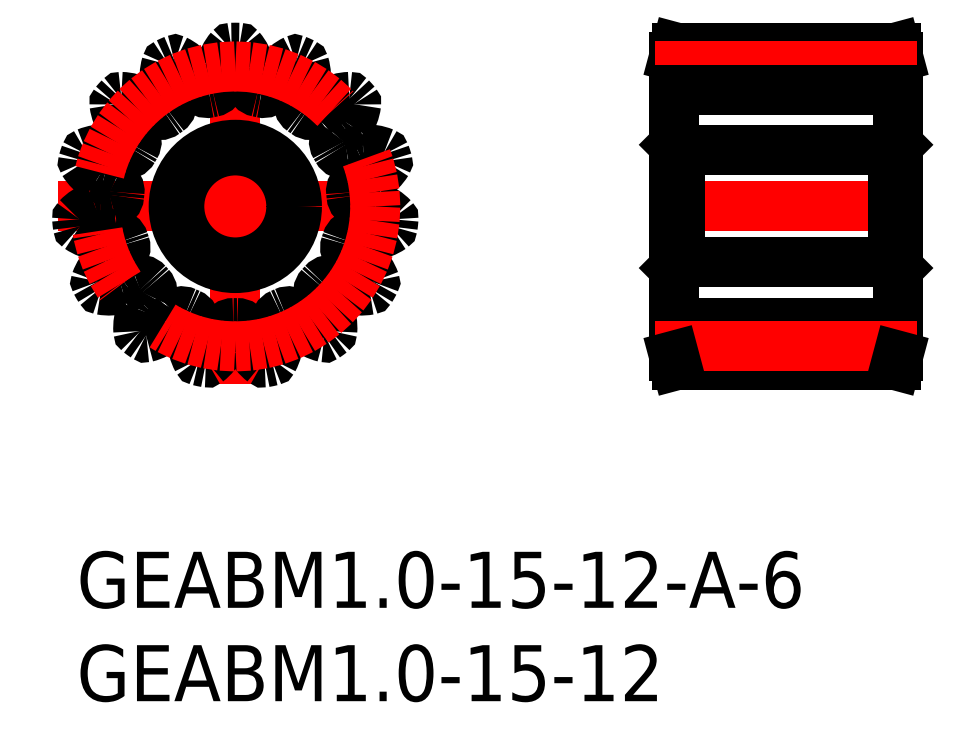
<metadata>
{"format":"dxf","ext":"dxf","renderer":"ezdxf+matplotlib","layout":"modelspace","background":"white","min_lineweight":24,"dpi":150}
</metadata>
<code>
0
SECTION
2
ENTITIES
0
TEXT
8
MSM_PART_NUMBER
10
0
20
-8
30
0
40
3
1
GEABM1-15-12
0
TEXT
8
MSM_PART_NUMBER
10
0
20
-3
30
0
40
3
1
GEABM1-15-12-A-6
0
LINE
8
MSM_CENTER
10
-1
20
18.5
30
0
11
18
21
18.5
31
0
0
LINE
8
MSM_CENTER
10
8.5
20
9
30
0
11
8.5
21
28
31
0
0
CIRCLE
8
MSM_CONTINUOUS
10
8.5
20
18.5
30
0
40
3
0
ARC
8
MSM_CONTINUOUS
10
2.933
20
23.56
30
0
40
2.308
50
244.5
51
259.4
0
ARC
8
MSM_CONTINUOUS
10
8.5
20
18.5
30
0
40
8.5
50
88.66
51
91.34
0
ARC
8
MSM_CONTINUOUS
10
8.304
20
26.9
30
0
40
0.1
50
91.34
51
140
0
ARC
8
MSM_CONTINUOUS
10
10.14
20
25.35
30
0
40
2.5
50
140
51
166
0
ARC
8
MSM_CONTINUOUS
10
8.5
20
25.76
30
0
40
0.808
50
166
51
187.5
0
ARC
8
MSM_CONTINUOUS
10
5.411
20
25.36
30
0
40
2.308
50
352.6
51
7.47
0
ARC
8
MSM_CONTINUOUS
10
7.204
20
25.12
30
0
40
0.5
50
281.1
51
352.6
0
ARC
8
MSM_CONTINUOUS
10
8.5
20
18.5
30
0
40
6.25
50
101.1
51
102.9
0
ARC
8
MSM_CONTINUOUS
10
6.99
20
25.08
30
0
40
0.5
50
211.4
51
282.9
0
ARC
8
MSM_CONTINUOUS
10
8.533
20
26.02
30
0
40
2.308
50
196.5
51
211.4
0
ARC
8
MSM_CONTINUOUS
10
5.546
20
25.14
30
0
40
0.808
50
16.46
51
38
0
ARC
8
MSM_CONTINUOUS
10
4.212
20
24.09
30
0
40
2.5
50
38
51
64.03
0
ARC
8
MSM_CONTINUOUS
10
5.263
20
26.25
30
0
40
0.1
50
64.03
51
112.7
0
ARC
8
MSM_CONTINUOUS
10
8.5
20
18.5
30
0
40
8.5
50
112.7
51
115.3
0
ARC
8
MSM_CONTINUOUS
10
4.905
20
26.09
30
0
40
0.1
50
115.3
51
164
0
ARC
8
MSM_CONTINUOUS
10
7.212
20
25.43
30
0
40
2.5
50
164
51
190
0
ARC
8
MSM_CONTINUOUS
10
5.546
20
25.14
30
0
40
0.808
50
190
51
211.5
0
ARC
8
MSM_CONTINUOUS
10
2.889
20
23.51
30
0
40
2.308
50
16.59
51
31.47
0
ARC
8
MSM_CONTINUOUS
10
4.621
20
24.02
30
0
40
0.5
50
305.1
51
16.59
0
ARC
8
MSM_CONTINUOUS
10
8.5
20
18.5
30
0
40
6.25
50
125.1
51
126.9
0
ARC
8
MSM_CONTINUOUS
10
4.445
20
23.9
30
0
40
0.5
50
235.4
51
306.9
0
ARC
8
MSM_CONTINUOUS
10
5.471
20
25.38
30
0
40
2.308
50
220.5
51
235.4
0
ARC
8
MSM_CONTINUOUS
10
3.102
20
23.36
30
0
40
0.808
50
40.46
51
62
0
ARC
8
MSM_CONTINUOUS
10
2.308
20
21.87
30
0
40
2.5
50
62
51
88.03
0
ARC
8
MSM_CONTINUOUS
10
2.39
20
24.26
30
0
40
0.1
50
88.03
51
136.7
0
ARC
8
MSM_CONTINUOUS
10
8.5
20
18.5
30
0
40
8.5
50
136.7
51
139.3
0
ARC
8
MSM_CONTINUOUS
10
2.128
20
23.97
30
0
40
0.1
50
139.3
51
188
0
ARC
8
MSM_CONTINUOUS
10
4.505
20
24.31
30
0
40
2.5
50
188
51
214
0
ARC
8
MSM_CONTINUOUS
10
3.102
20
23.36
30
0
40
0.808
50
214
51
235.5
0
ARC
8
MSM_CONTINUOUS
10
1.337
20
20.79
30
0
40
2.308
50
40.59
51
55.47
0
ARC
8
MSM_CONTINUOUS
10
2.71
20
21.97
30
0
40
0.5
50
329.1
51
40.59
0
ARC
8
MSM_CONTINUOUS
10
8.5
20
18.5
30
0
40
6.25
50
149.1
51
150.9
0
ARC
8
MSM_CONTINUOUS
10
2.601
20
21.78
30
0
40
0.5
50
259.4
51
330.9
0
ARC
8
MSM_CONTINUOUS
10
1.592
20
20.74
30
0
40
0.808
50
64.46
51
86
0
ARC
8
MSM_CONTINUOUS
10
1.474
20
19.06
30
0
40
2.5
50
86
51
112
0
ARC
8
MSM_CONTINUOUS
10
0.5739
20
21.28
30
0
40
0.1
50
112
51
160.7
0
ARC
8
MSM_CONTINUOUS
10
8.5
20
18.5
30
0
40
8.5
50
160.7
51
163.3
0
ARC
8
MSM_CONTINUOUS
10
0.4527
20
20.91
30
0
40
0.1
50
163.3
51
212
0
ARC
8
MSM_CONTINUOUS
10
2.489
20
22.18
30
0
40
2.5
50
212
51
238
0
ARC
8
MSM_CONTINUOUS
10
1.592
20
20.74
30
0
40
0.808
50
238
51
259.5
0
ARC
8
MSM_CONTINUOUS
10
1.024
20
17.68
30
0
40
2.308
50
64.59
51
79.47
0
ARC
8
MSM_CONTINUOUS
10
1.799
20
19.31
30
0
40
0.5
50
353.1
51
64.59
0
ARC
8
MSM_CONTINUOUS
10
8.5
20
18.5
30
0
40
6.25
50
173.1
51
174.9
0
ARC
8
MSM_CONTINUOUS
10
1.776
20
19.1
30
0
40
0.5
50
283.4
51
354.9
0
ARC
8
MSM_CONTINUOUS
10
1.357
20
20.86
30
0
40
2.308
50
268.5
51
283.4
0
ARC
8
MSM_CONTINUOUS
10
1.276
20
17.74
30
0
40
0.808
50
88.46
51
110
0
ARC
8
MSM_CONTINUOUS
10
1.855
20
16.15
30
0
40
2.5
50
110
51
136
0
ARC
8
MSM_CONTINUOUS
10
0.1278
20
17.82
30
0
40
0.1
50
136
51
184.7
0
ARC
8
MSM_CONTINUOUS
10
8.5
20
18.5
30
0
40
8.5
50
184.7
51
187.3
0
ARC
8
MSM_CONTINUOUS
10
0.1688
20
17.43
30
0
40
0.1
50
187.3
51
236
0
ARC
8
MSM_CONTINUOUS
10
1.512
20
19.42
30
0
40
2.5
50
236
51
262
0
ARC
8
MSM_CONTINUOUS
10
1.276
20
17.74
30
0
40
0.808
50
262
51
283.5
0
ARC
8
MSM_CONTINUOUS
10
2.003
20
14.71
30
0
40
2.308
50
88.59
51
103.5
0
ARC
8
MSM_CONTINUOUS
10
2.047
20
16.52
30
0
40
0.5
50
17.07
51
88.59
0
ARC
8
MSM_CONTINUOUS
10
8.5
20
18.5
30
0
40
6.25
50
197.1
51
198.9
0
ARC
8
MSM_CONTINUOUS
10
2.115
20
16.31
30
0
40
0.5
50
307.4
51
18.93
0
ARC
8
MSM_CONTINUOUS
10
1.017
20
17.75
30
0
40
2.308
50
292.5
51
307.4
0
ARC
8
MSM_CONTINUOUS
10
2.21
20
14.87
30
0
40
0.808
50
112.5
51
134
0
ARC
8
MSM_CONTINUOUS
10
3.385
20
13.65
30
0
40
2.5
50
134
51
160
0
ARC
8
MSM_CONTINUOUS
10
1.129
20
14.47
30
0
40
0.1
50
160
51
208.7
0
ARC
8
MSM_CONTINUOUS
10
8.5
20
18.5
30
0
40
8.5
50
208.7
51
211.3
0
ARC
8
MSM_CONTINUOUS
10
1.325
20
14.13
30
0
40
0.1
50
211.3
51
260
0
ARC
8
MSM_CONTINUOUS
10
1.743
20
16.49
30
0
40
2.5
50
260
51
286
0
ARC
8
MSM_CONTINUOUS
10
2.21
20
14.87
30
0
40
0.808
50
286
51
307.5
0
ARC
8
MSM_CONTINUOUS
10
4.106
20
12.4
30
0
40
2.308
50
112.6
51
127.5
0
ARC
8
MSM_CONTINUOUS
10
3.411
20
14.07
30
0
40
0.5
50
41.07
51
112.6
0
ARC
8
MSM_CONTINUOUS
10
8.5
20
18.5
30
0
40
6.25
50
221.1
51
222.9
0
ARC
8
MSM_CONTINUOUS
10
3.557
20
13.9
30
0
40
0.5
50
331.4
51
42.93
0
ARC
8
MSM_CONTINUOUS
10
1.97
20
14.77
30
0
40
2.308
50
316.5
51
331.4
0
ARC
8
MSM_CONTINUOUS
10
4.231
20
12.62
30
0
40
0.808
50
136.5
51
158
0
ARC
8
MSM_CONTINUOUS
10
5.799
20
11.99
30
0
40
2.5
50
158
51
184
0
ARC
8
MSM_CONTINUOUS
10
3.405
20
11.82
30
0
40
0.1
50
184
51
232.7
0
ARC
8
MSM_CONTINUOUS
10
8.5
20
18.5
30
0
40
8.5
50
232.7
51
235.3
0
ARC
8
MSM_CONTINUOUS
10
3.722
20
11.59
30
0
40
0.1
50
235.3
51
284
0
ARC
8
MSM_CONTINUOUS
10
3.143
20
13.92
30
0
40
2.5
50
284
51
310
0
ARC
8
MSM_CONTINUOUS
10
4.231
20
12.62
30
0
40
0.808
50
310
51
331.5
0
ARC
8
MSM_CONTINUOUS
10
6.968
20
11.14
30
0
40
2.308
50
136.6
51
151.5
0
ARC
8
MSM_CONTINUOUS
10
5.655
20
12.38
30
0
40
0.5
50
65.07
51
136.6
0
ARC
8
MSM_CONTINUOUS
10
8.5
20
18.5
30
0
40
6.25
50
245.1
51
246.9
0
ARC
8
MSM_CONTINUOUS
10
5.855
20
12.29
30
0
40
0.5
50
355.4
51
66.93
0
ARC
8
MSM_CONTINUOUS
10
4.053
20
12.43
30
0
40
2.308
50
340.5
51
355.4
0
ARC
8
MSM_CONTINUOUS
10
6.99
20
11.4
30
0
40
0.808
50
160.5
51
182
0
ARC
8
MSM_CONTINUOUS
10
8.681
20
11.45
30
0
40
2.5
50
182
51
208
0
ARC
8
MSM_CONTINUOUS
10
6.562
20
10.33
30
0
40
0.1
50
208
51
256.7
0
ARC
8
MSM_CONTINUOUS
10
8.5
20
18.5
30
0
40
8.5
50
256.7
51
259.3
0
ARC
8
MSM_CONTINUOUS
10
6.946
20
10.25
30
0
40
0.1
50
259.3
51
308
0
ARC
8
MSM_CONTINUOUS
10
5.469
20
12.14
30
0
40
2.5
50
308
51
334
0
ARC
8
MSM_CONTINUOUS
10
6.99
20
11.4
30
0
40
0.808
50
334
51
355.5
0
ARC
8
MSM_CONTINUOUS
10
10.1
20
11.15
30
0
40
2.308
50
160.6
51
175.5
0
ARC
8
MSM_CONTINUOUS
10
8.391
20
11.75
30
0
40
0.5
50
89.07
51
160.6
0
ARC
8
MSM_CONTINUOUS
10
8.5
20
18.5
30
0
40
6.25
50
269.1
51
270.9
0
ARC
8
MSM_CONTINUOUS
10
8.609
20
11.75
30
0
40
0.5
50
19.41
51
90.93
0
ARC
8
MSM_CONTINUOUS
10
6.904
20
11.15
30
0
40
2.308
50
4.53
51
19.41
0
ARC
8
MSM_CONTINUOUS
10
10.01
20
11.4
30
0
40
0.808
50
184.5
51
206
0
ARC
8
MSM_CONTINUOUS
10
11.53
20
12.14
30
0
40
2.5
50
206
51
232
0
ARC
8
MSM_CONTINUOUS
10
10.05
20
10.25
30
0
40
0.1
50
232
51
280.7
0
ARC
8
MSM_CONTINUOUS
10
8.5
20
18.5
30
0
40
8.5
50
280.7
51
283.3
0
ARC
8
MSM_CONTINUOUS
10
10.44
20
10.33
30
0
40
0.1
50
283.3
51
332
0
ARC
8
MSM_CONTINUOUS
10
8.319
20
11.45
30
0
40
2.5
50
332
51
358
0
ARC
8
MSM_CONTINUOUS
10
10.01
20
11.4
30
0
40
0.808
50
358
51
19.54
0
ARC
8
MSM_CONTINUOUS
10
12.95
20
12.43
30
0
40
2.308
50
184.6
51
199.5
0
ARC
8
MSM_CONTINUOUS
10
11.15
20
12.29
30
0
40
0.5
50
113.1
51
184.6
0
ARC
8
MSM_CONTINUOUS
10
8.5
20
18.5
30
0
40
6.25
50
293.1
51
294.9
0
ARC
8
MSM_CONTINUOUS
10
11.34
20
12.38
30
0
40
0.5
50
43.41
51
114.9
0
ARC
8
MSM_CONTINUOUS
10
10.03
20
11.14
30
0
40
2.308
50
28.53
51
43.41
0
ARC
8
MSM_CONTINUOUS
10
12.77
20
12.62
30
0
40
0.808
50
208.5
51
230
0
ARC
8
MSM_CONTINUOUS
10
13.86
20
13.92
30
0
40
2.5
50
230
51
256
0
ARC
8
MSM_CONTINUOUS
10
13.28
20
11.59
30
0
40
0.1
50
256
51
304.7
0
ARC
8
MSM_CONTINUOUS
10
8.5
20
18.5
30
0
40
8.5
50
304.7
51
307.3
0
ARC
8
MSM_CONTINUOUS
10
13.59
20
11.82
30
0
40
0.1
50
307.3
51
356
0
ARC
8
MSM_CONTINUOUS
10
11.2
20
11.99
30
0
40
2.5
50
356
51
22
0
ARC
8
MSM_CONTINUOUS
10
12.77
20
12.62
30
0
40
0.808
50
22
51
43.54
0
ARC
8
MSM_CONTINUOUS
10
15.03
20
14.77
30
0
40
2.308
50
208.6
51
223.5
0
ARC
8
MSM_CONTINUOUS
10
13.44
20
13.9
30
0
40
0.5
50
137.1
51
208.6
0
ARC
8
MSM_CONTINUOUS
10
8.5
20
18.5
30
0
40
6.25
50
317.1
51
318.9
0
ARC
8
MSM_CONTINUOUS
10
13.59
20
14.07
30
0
40
0.5
50
67.41
51
138.9
0
ARC
8
MSM_CONTINUOUS
10
12.89
20
12.4
30
0
40
2.308
50
52.53
51
67.41
0
ARC
8
MSM_CONTINUOUS
10
14.79
20
14.87
30
0
40
0.808
50
232.5
51
254
0
ARC
8
MSM_CONTINUOUS
10
15.26
20
16.49
30
0
40
2.5
50
254
51
280
0
ARC
8
MSM_CONTINUOUS
10
15.67
20
14.13
30
0
40
0.1
50
280
51
328.7
0
ARC
8
MSM_CONTINUOUS
10
8.5
20
18.5
30
0
40
8.5
50
328.7
51
331.3
0
ARC
8
MSM_CONTINUOUS
10
15.87
20
14.47
30
0
40
0.1
50
331.3
51
19.97
0
ARC
8
MSM_CONTINUOUS
10
13.61
20
13.65
30
0
40
2.5
50
19.97
51
46
0
ARC
8
MSM_CONTINUOUS
10
14.79
20
14.87
30
0
40
0.808
50
46
51
67.54
0
ARC
8
MSM_CONTINUOUS
10
15.98
20
17.75
30
0
40
2.308
50
232.6
51
247.5
0
ARC
8
MSM_CONTINUOUS
10
14.89
20
16.31
30
0
40
0.5
50
161.1
51
232.6
0
ARC
8
MSM_CONTINUOUS
10
8.5
20
18.5
30
0
40
6.25
50
341.1
51
342.9
0
ARC
8
MSM_CONTINUOUS
10
14.95
20
16.52
30
0
40
0.5
50
91.41
51
162.9
0
ARC
8
MSM_CONTINUOUS
10
15
20
14.71
30
0
40
2.308
50
76.53
51
91.41
0
ARC
8
MSM_CONTINUOUS
10
15.72
20
17.74
30
0
40
0.808
50
256.5
51
278
0
ARC
8
MSM_CONTINUOUS
10
15.49
20
19.42
30
0
40
2.5
50
278
51
304
0
ARC
8
MSM_CONTINUOUS
10
16.83
20
17.43
30
0
40
0.1
50
304
51
352.7
0
ARC
8
MSM_CONTINUOUS
10
8.5
20
18.5
30
0
40
8.5
50
352.7
51
355.3
0
ARC
8
MSM_CONTINUOUS
10
16.87
20
17.82
30
0
40
0.1
50
355.3
51
43.97
0
ARC
8
MSM_CONTINUOUS
10
15.14
20
16.15
30
0
40
2.5
50
43.97
51
70
0
ARC
8
MSM_CONTINUOUS
10
15.72
20
17.74
30
0
40
0.808
50
70
51
91.54
0
ARC
8
MSM_CONTINUOUS
10
15.64
20
20.86
30
0
40
2.308
50
256.6
51
271.5
0
ARC
8
MSM_CONTINUOUS
10
15.22
20
19.1
30
0
40
0.5
50
185.1
51
256.6
0
ARC
8
MSM_CONTINUOUS
10
8.5
20
18.5
30
0
40
6.25
50
5.074
51
6.926
0
ARC
8
MSM_CONTINUOUS
10
15.2
20
19.31
30
0
40
0.5
50
115.4
51
186.9
0
ARC
8
MSM_CONTINUOUS
10
15.98
20
17.68
30
0
40
2.308
50
100.5
51
115.4
0
ARC
8
MSM_CONTINUOUS
10
15.41
20
20.74
30
0
40
0.808
50
280.5
51
302
0
ARC
8
MSM_CONTINUOUS
10
14.51
20
22.18
30
0
40
2.5
50
302
51
328
0
ARC
8
MSM_CONTINUOUS
10
16.55
20
20.91
30
0
40
0.1
50
328
51
16.66
0
ARC
8
MSM_CONTINUOUS
10
8.5
20
18.5
30
0
40
8.5
50
16.66
51
19.34
0
ARC
8
MSM_CONTINUOUS
10
16.43
20
21.28
30
0
40
0.1
50
19.34
51
67.97
0
ARC
8
MSM_CONTINUOUS
10
15.53
20
19.06
30
0
40
2.5
50
67.97
51
94
0
ARC
8
MSM_CONTINUOUS
10
15.41
20
20.74
30
0
40
0.808
50
94
51
115.5
0
ARC
8
MSM_CONTINUOUS
10
14.07
20
23.56
30
0
40
2.308
50
280.6
51
295.5
0
ARC
8
MSM_CONTINUOUS
10
14.4
20
21.78
30
0
40
0.5
50
209.1
51
280.6
0
ARC
8
MSM_CONTINUOUS
10
8.5
20
18.5
30
0
40
6.25
50
29.07
51
30.93
0
ARC
8
MSM_CONTINUOUS
10
14.29
20
21.97
30
0
40
0.5
50
139.4
51
210.9
0
ARC
8
MSM_CONTINUOUS
10
15.66
20
20.79
30
0
40
2.308
50
124.5
51
139.4
0
ARC
8
MSM_CONTINUOUS
10
13.9
20
23.36
30
0
40
0.808
50
304.5
51
326
0
ARC
8
MSM_CONTINUOUS
10
12.5
20
24.31
30
0
40
2.5
50
326
51
352
0
ARC
8
MSM_CONTINUOUS
10
14.87
20
23.97
30
0
40
0.1
50
352
51
40.66
0
ARC
8
MSM_CONTINUOUS
10
8.5
20
18.5
30
0
40
8.5
50
40.66
51
43.34
0
ARC
8
MSM_CONTINUOUS
10
14.61
20
24.26
30
0
40
0.1
50
43.34
51
91.97
0
ARC
8
MSM_CONTINUOUS
10
14.69
20
21.87
30
0
40
2.5
50
91.97
51
118
0
ARC
8
MSM_CONTINUOUS
10
13.9
20
23.36
30
0
40
0.808
50
118
51
139.5
0
ARC
8
MSM_CONTINUOUS
10
11.53
20
25.38
30
0
40
2.308
50
304.6
51
319.5
0
ARC
8
MSM_CONTINUOUS
10
12.56
20
23.9
30
0
40
0.5
50
233.1
51
304.6
0
ARC
8
MSM_CONTINUOUS
10
8.5
20
18.5
30
0
40
6.25
50
53.07
51
54.93
0
ARC
8
MSM_CONTINUOUS
10
12.38
20
24.02
30
0
40
0.5
50
163.4
51
234.9
0
ARC
8
MSM_CONTINUOUS
10
14.11
20
23.51
30
0
40
2.308
50
148.5
51
163.4
0
ARC
8
MSM_CONTINUOUS
10
11.45
20
25.14
30
0
40
0.808
50
328.5
51
350
0
ARC
8
MSM_CONTINUOUS
10
9.788
20
25.43
30
0
40
2.5
50
350
51
16.03
0
ARC
8
MSM_CONTINUOUS
10
12.09
20
26.09
30
0
40
0.1
50
16.03
51
64.66
0
ARC
8
MSM_CONTINUOUS
10
8.5
20
18.5
30
0
40
8.5
50
64.66
51
67.34
0
ARC
8
MSM_CONTINUOUS
10
11.74
20
26.25
30
0
40
0.1
50
67.34
51
116
0
ARC
8
MSM_CONTINUOUS
10
12.79
20
24.09
30
0
40
2.5
50
116
51
142
0
ARC
8
MSM_CONTINUOUS
10
11.45
20
25.14
30
0
40
0.808
50
142
51
163.5
0
ARC
8
MSM_CONTINUOUS
10
8.467
20
26.02
30
0
40
2.308
50
328.6
51
343.5
0
ARC
8
MSM_CONTINUOUS
10
10.01
20
25.08
30
0
40
0.5
50
257.1
51
328.6
0
ARC
8
MSM_CONTINUOUS
10
8.5
20
18.5
30
0
40
6.25
50
77.07
51
78.93
0
ARC
8
MSM_CONTINUOUS
10
9.796
20
25.12
30
0
40
0.5
50
187.4
51
258.9
0
ARC
8
MSM_CONTINUOUS
10
11.59
20
25.36
30
0
40
2.308
50
172.5
51
187.4
0
ARC
8
MSM_CONTINUOUS
10
8.5
20
25.76
30
0
40
0.808
50
352.5
51
14
0
ARC
8
MSM_CONTINUOUS
10
6.858
20
25.35
30
0
40
2.5
50
14
51
40.03
0
ARC
8
MSM_CONTINUOUS
10
8.696
20
26.9
30
0
40
0.1
50
40.03
51
88.66
0
CIRCLE
8
MSM_CONTINUOUS
10
8.5
20
18.5
30
0
40
3.3
0
LINE
8
MSM_CENTER
10
31
20
18.5
30
0
11
45
21
18.5
31
0
0
LINE
8
MSM_CONTINUOUS
10
43.7
20
15.5
30
0
11
43.7
21
21.5
31
0
0
LINE
8
MSM_CONTINUOUS
10
32
20
10.5
30
0
11
32
21
26.5
31
0
0
LINE
8
MSM_CONTINUOUS
10
44
20
26.5
30
0
11
44
21
10.5
31
0
0
LINE
8
MSM_CONTINUOUS
10
43.87
20
27
30
0
11
44
21
26.5
31
0
0
LINE
8
MSM_CONTINUOUS
10
43.87
20
27
30
0
11
32.13
21
27
31
0
0
LINE
8
MSM_CONTINUOUS
10
32
20
26.5
30
0
11
32.13
21
27
31
0
0
LINE
8
MSM_CONTINUOUS
10
32.3
20
21.5
30
0
11
43.7
21
21.5
31
0
0
LINE
8
MSM_CONTINUOUS
10
44
20
21.8
30
0
11
43.7
21
21.5
31
0
0
LINE
8
MSM_CONTINUOUS
10
32.3
20
15.5
30
0
11
32.3
21
21.5
31
0
0
LINE
8
MSM_CONTINUOUS
10
32.3
20
21.5
30
0
11
32
21
21.8
31
0
0
LINE
8
MSM_CONTINUOUS
10
43.7
20
15.5
30
0
11
44
21
15.2
31
0
0
LINE
8
MSM_CONTINUOUS
10
43.7
20
15.5
30
0
11
32.3
21
15.5
31
0
0
LINE
8
MSM_CONTINUOUS
10
32
20
15.2
30
0
11
32.3
21
15.5
31
0
0
CIRCLE
8
MSM_CENTER
10
8.5
20
18.5
30
0
40
7.5
0
LINE
8
MSM_CENTER
10
31
20
26
30
0
11
45
21
26
31
0
0
LINE
8
MSM_CONTINUOUS
10
32
20
24.75
30
0
11
44
21
24.75
31
0
0
LINE
8
MSM_CONTINUOUS
10
43.87
20
10
30
0
11
32.13
21
10
31
0
0
LINE
8
MSM_CONTINUOUS
10
32
20
12.25
30
0
11
44
21
12.25
31
0
0
LINE
8
MSM_CENTER
10
31
20
11
30
0
11
45
21
11
31
0
0
LINE
8
MSM_CONTINUOUS
10
43.87
20
10
30
0
11
44
21
10.5
31
0
0
LINE
8
MSM_CONTINUOUS
10
32
20
10.5
30
0
11
32.13
21
10
31
0
0
ENDSEC
0
EOF

</code>
